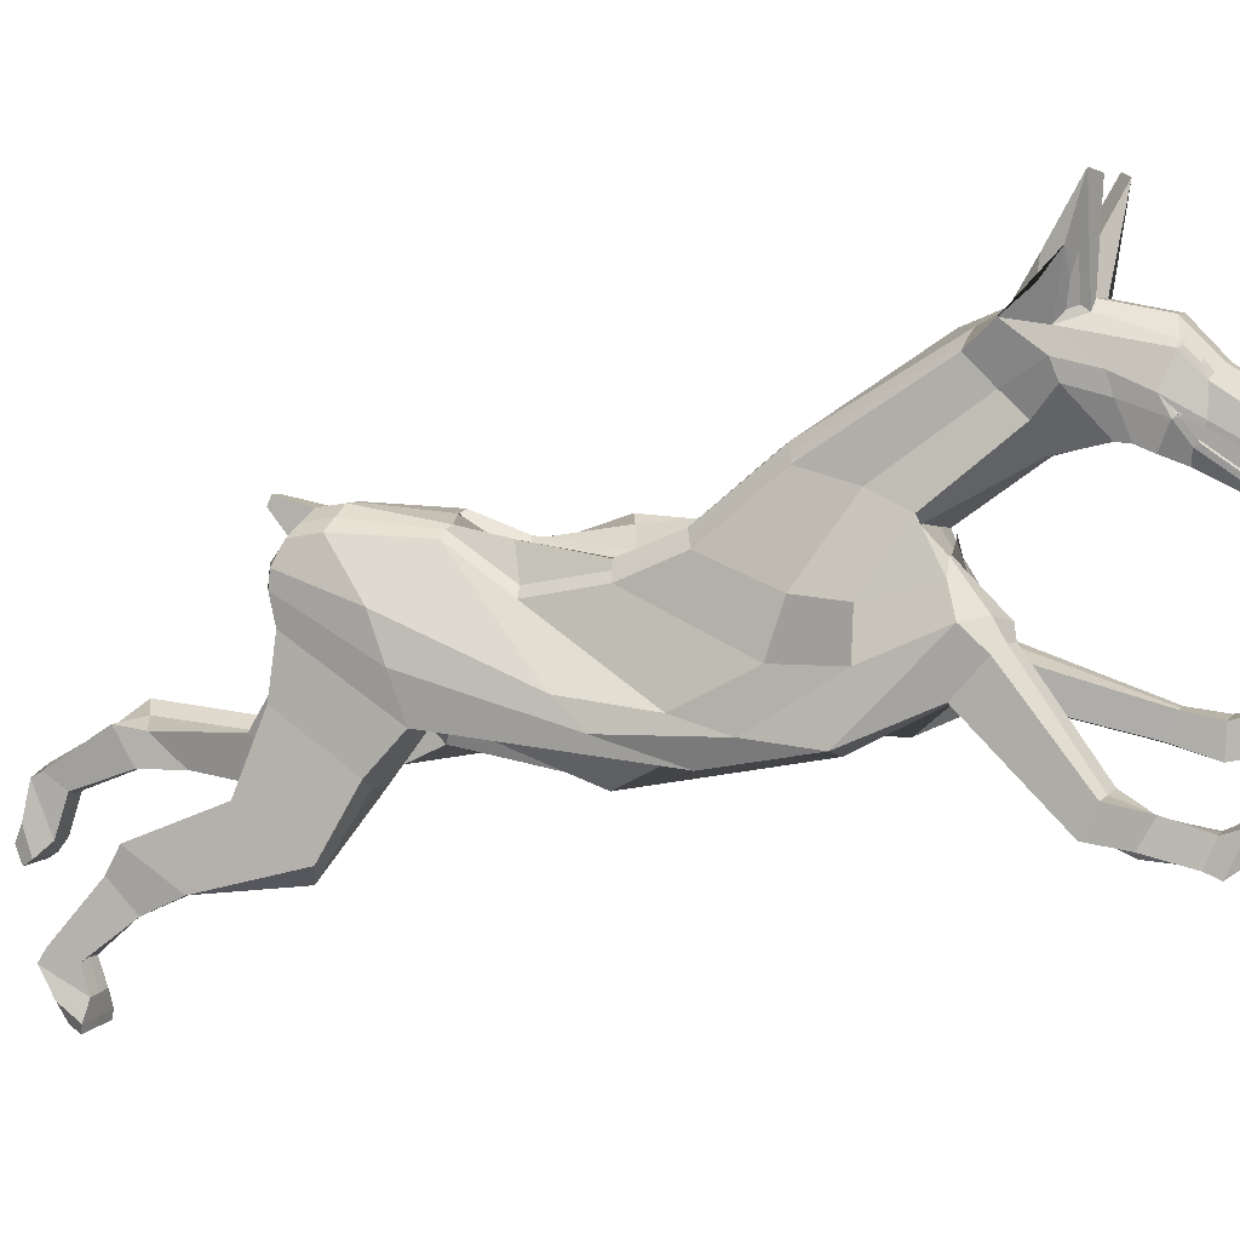
<metadata>
{"format":"obj","ext":"obj","renderer":"f3d","projection":"perspective","resolution":1024,"background":"white","views":[{"elev":5.6,"azim":-70.2,"up":"+Y"}]}
</metadata>
<code>
o Plane
v -0.1003 3.405 -7.072
v -0.1003 5.699 -13.54
v -0.1003 -1.165 -9.882
v -0.05683 11.8 7.878
v -0.1003 8.284 13.28
v -0.06267 7.459 15.8
v -0.06819 8.31 20.5
v -0.06784 6.242 18.75
v -0.06471 7.994 14.61
v -0.1085 1.694 -16.08
v -0.1003 5.366 -9.682
v -0.1005 -1.682 6.394
v -0.1002 3.957 -3.76
v -0.1003 12.28 15.14
v -0.1021 10.75 16.67
v -0.04888 12.84 10.42
v -0.1003 5.496 -14.84
v -0.1003 -1.464 -2.162
v -0.1261 1.456 8.878
v -0.1002 5.08 7.892
v -0.1002 5.058 -1.122
v -0.1 7.752 1.846
v 0.7149 6.38 17.93
v 1.118 7.424 15.87
v 0.9651 7.95 19.61
v 1.612 11.15 15.55
v 1.384 10.18 16.42
v 1.615 7.85 14.91
v 1.432 8.335 13.34
v 0.3053 7.666 10.92
v 1.333 5.189 7.321
v 1.417 11.07 8.479
v 1.827 11.99 10.25
v 2.257 4.53 -14.77
v 2.257 4.738 -13.73
v 2.258 2.067 -15.08
v 2.276 -3.293 -3.181
v 3.162 -2.368 -9.775
v 1.293 4.278 -9.707
v 1.293 4.172 -7.467
v 3.265 2.551 8.229
v 3.265 -1.487 4.818
v 1.773 4.36 7.521
v 1.293 5.43 -3.813
v 1.293 5.218 -0.3461
v 1.293 7.897 3.674
v 0.6776 -2.783 -10.54
v 0.6776 -3.902 -4.009
v 0.6776 5.497 -9.722
v 0.6776 5.649 -13.58
v 0.1328 6.237 18.79
v 0.1325 8.31 20.5
v 0.445 5.496 -14.84
v 0.6772 2.203 -15.44
v 0.6777 8.578 3.384
v 0.6776 5.387 -0.8665
v 0.6776 12.29 15.1
v 0.3206 10.74 16.68
v 0.6776 8.379 13.26
v 0.02064 7.461 15.8
v 0.7131 7.893 14.83
v 0.6775 4.63 -7.312
v 0.6772 -1.038 7.805
v 0.6776 3.803 7.511
v 0.6631 2.104 9.083
v 0.6776 4.196 -3.497
v 0.4563 11.79 7.906
v 0.729 12.84 10.48
v 2.958 1.342 9.144
v 2.958 -0.4696 8.63
v 1.157 -0.3712 8.713
v 1.125 1.038 9.13
v 3.177 -0.6548 14.8
v 3.184 -1.822 14.35
v 2.077 -1.718 14.35
v 2.08 -0.647 14.81
v 3.284 -0.865 16.41
v 3.276 -2.396 16.31
v 2.175 -2.34 16.35
v 2.188 -0.9553 16.42
v 3.481 -0.4179 18.48
v 3.864 -1.829 18.85
v 1.957 -1.735 18.84
v 2.385 -0.3824 18.53
v 3.942 0.53 19.31
v 3.891 -1.577 19.61
v 1.988 -1.552 19.62
v 2.031 0.4237 19.19
v 3.989 1.286 19.89
v 3.974 0.2707 20.33
v 2.076 0.3305 20.41
v 2.071 1.341 19.74
v 4.022 1.574 20.52
v 3.621 0.9266 21.05
v 2.524 0.967 21.08
v 2.098 1.684 20.32
v 3.285 -1.984 -23.47
v 2.16 -3.047 -23.03
v 1.374 -2.818 -18.56
v 3.344 -2.474 -18.71
v 3.348 -5.087 -16.31
v 1.375 -4.979 -16.26
v 0.6757 -4.551 -14.19
v 3.266 -3.58 -13.54
v 2.257 0.08727 -16.04
v 0.6788 0.2153 -16.48
v 3.799 -4.55 -27.57
v 1.898 -4.695 -27.26
v 2.318 -5.485 -26.43
v 3.412 -5.608 -26.47
v 3.199 -4.473 -23.55
v 2.101 -4.469 -23.53
v 2.087 -2.843 -24.46
v 3.187 -2.868 -24.51
v 2.187 -4.417 -21.4
v 3.284 -4.417 -21.4
v 3.809 -8.323 -28.15
v 1.909 -8.325 -28.17
v 2.315 -7.568 -28.72
v 3.413 -7.567 -28.71
v 3.808 -6.689 -28.16
v 1.908 -6.69 -28.18
v 1.905 -8.048 -27.75
v 3.805 -8.047 -27.73
v 3.397 -7.358 -27.03
v 2.299 -7.358 -27.04
v 1.903 -4.984 -27.77
v 3.803 -4.984 -27.76
v -0.08707 3.226 -14.06
v -0.1119 7.252 20.13
v -0.1003 4.482 -15.87
v 0.8791 7.079 19.2
v 1.78 9.195 15.54
v 2.526 3.813 -14.71
v 2.782 0.8857 -6.132
v 2.65 1.434 1.88
v 1.564 8.734 16.34
v 1.841 10.74 11.86
v 2.672 -0.4062 -2.185
v 2.789 3.198 2.982
v 2.964 1.746 -11.33
v 1.207 9.991 9.614
v 1.562 6.817 5.421
v 0.445 4.494 -15.57
v 0.08875 7.251 20.13
v -0.06844 6.223 19.21
v 0.9046 6.543 18.48
v 1.816 9.042 15.63
v 1.519 8.203 16.15
v 1.861 9.865 12.21
v 1.11 8.994 9.958
v 2.129 6.14 6.141
v 0.1322 6.224 19.22
v -0.08189 2.537 -14.18
v -0.1003 3.744 -16.11
v 2.419 3.131 -15.08
v 2.911 -0.876 -4.306
v 2.805 0.593 4.241
v 2.802 -3.135 0.5869
v 3.117 2.538 5.249
v 3.117 -0.4887 -11.17
v 0.6776 3.841 -15.72
v 1.49 -3.384 -3.074
v 1.467 5.256 -13.61
v 0.4193 8.31 20.5
v 1.473 1.493 -15.53
v 2.364 -5.054 -16.22
v 0.9854 5.202 -0.6237
v 1.261 11.44 15.56
v 1.226 8.369 13.29
v 0.5694 7.454 15.82
v 1.971 -1.35 6.882
v 0.9834 3.494 8.138
v 1.049 11.41 7.989
v 1.92 -3.219 -9.841
v 0.9853 5.01 -9.765
v 0.293 6.384 17.92
v 1.467 4.964 -14.93
v 0.9854 8.242 3.534
v 1.032 10.47 16.43
v 0.175 7.669 10.92
v 1.262 7.878 14.86
v 0.9853 4.488 -7.382
v 0.5428 5.272 7.156
v 1.971 1.888 8.452
v 0.9853 5.081 -3.645
v 1.278 12.4 10.38
v 2.055 -0.5436 8.67
v 2.033 1.299 9.253
v 2.635 -1.848 14.36
v 2.628 -0.6522 14.81
v 2.725 -2.307 16.23
v 2.736 -0.9192 16.41
v 2.907 -2.08 18.66
v 2.933 -0.3986 18.51
v 2.941 -1.559 19.64
v 2.98 0.4148 19.17
v 3.025 0.3006 20.37
v 3.02 1.317 19.71
v 3.073 0.9439 21.07
v 3.047 1.66 20.28
v 2.736 -4.424 -21.39
v 1.976 -3.96 -13.75
v 2.364 -2.893 -18.52
v 1.467 0.1085 -16.1
v 2.85 -4.554 -27.56
v 2.65 -4.474 -23.54
v 2.638 -2.87 -24.51
v 2.722 -2.538 -23.2
v 2.863 -5.623 -26.47
v 2.859 -8.324 -28.16
v 2.864 -7.567 -28.72
v 2.848 -7.358 -27.04
v 2.858 -6.689 -28.17
v 2.855 -8.047 -27.74
v 2.853 -4.984 -27.77
v 1.602 3.751 -15.57
v 0.3348 7.061 20.03
v 0.402 6.403 19.35
v 1.548 3.044 -15.8
v -0.06897 12.76 12.57
v -0.1003 8.367 13.79
v 1.579 8.17 14.18
v 1.596 11.91 11.41
v 0.7089 12.75 12.6
v 0.6776 8.23 14.1
v 1.917 10.51 13.2
v 1.861 9.538 13.78
v 1.258 12.32 12.54
v 1.226 8.21 14.12
v 2.218 14.18 11.14
v 1.289 14.15 11.82
v 2.137 13.24 10.97
v 2.46 14.44 11.95
v 1.887 16.66 13.07
v 2.311 16.85 12.64
v 0.1484 5.901 -16.63
v 0.1484 5.468 -16.83
v 1.279 12.55 12.22
v 1.411 12.39 11.79
v 1.688 14.29 12.23
v 1.746 13.37 11.99
v -0.2192 3.917 -7.16
v -0.2193 5.704 -13.53
v -0.2193 -1.165 -9.882
v -0.2625 11.8 7.873
v -0.2193 8.287 13.27
v -0.257 7.529 15.67
v -0.2515 8.311 20.5
v -0.2518 6.245 18.75
v -0.2549 7.997 14.6
v -0.2286 1.707 -16.09
v -0.2193 5.379 -9.685
v -0.2195 -1.646 6.474
v -0.2192 3.975 -3.76
v -0.2193 12.28 15.14
v -0.2175 10.75 16.67
v -0.2707 12.85 10.41
v -0.2193 5.496 -14.84
v -0.2193 -1.495 -2.159
v -0.2381 1.802 9.023
v -0.2192 4.911 7.905
v -0.2191 5.075 -1.116
v -0.2189 7.745 1.82
v -1.035 6.364 17.93
v -1.438 7.485 15.74
v -1.285 8.012 19.55
v -1.937 11.23 15.33
v -1.704 10.23 16.28
v -1.934 7.901 14.74
v -1.751 8.255 13.33
v -0.6248 7.68 10.91
v -1.652 5.386 6.895
v -1.736 11.07 8.357
v -2.146 12.17 9.631
v -2.604 4.543 -15.11
v -2.577 4.806 -13.69
v -2.606 1.419 -15.48
v -2.577 -2.776 -0.3111
v -3.467 -1.686 -10.21
v -1.613 4.602 -9.807
v -1.613 2.634 -6.967
v -3.585 2.55 8.768
v -3.59 -1.765 4.574
v -2.093 3.803 8.056
v -1.613 3.274 -3.548
v -1.613 4.477 -0.7823
v -1.612 7.348 2.656
v -0.9808 -1.6 -10.17
v -0.9972 -3.862 -3.832
v -0.9972 5.055 -9.544
v -0.9972 5.701 -13.53
v -0.4525 6.239 18.8
v -0.4522 8.312 20.5
v -0.7646 5.496 -14.84
v -1.012 1.671 -16.11
v -0.9969 8.075 2.438
v -0.997 5.157 -1.084
v -0.9972 12.28 15.16
v -0.6403 10.75 16.66
v -0.9972 8.39 13.25
v -0.3403 7.466 15.8
v -1.033 8.002 14.61
v -0.9972 4.609 -7.281
v -0.9974 -0.2314 8.212
v -0.9971 4.471 7.94
v -0.9973 2.372 10.03
v -0.9971 4.05 -3.765
v -0.7757 11.85 8.579
v -1.049 12.84 10.46
v -3.278 1.526 9.812
v -3.278 -0.05943 8.417
v -1.479 0.08653 8.508
v -1.479 1.776 10.24
v -3.513 -2.947 13.4
v -3.515 -4.247 12.73
v -2.416 -4.048 12.75
v -2.416 -2.662 13.71
v -3.605 -3.269 15.27
v -3.605 -4.484 14.56
v -2.507 -4.895 14.48
v -2.507 -3.507 15.04
v -3.757 -3.781 17.18
v -4.158 -4.874 16.79
v -2.258 -5.098 16.87
v -2.659 -3.813 17.13
v -4.158 -3.408 18.22
v -4.158 -5.138 17.43
v -2.258 -5.155 17.49
v -2.258 -3.372 18.11
v -4.158 -3.275 19.29
v -4.158 -4.044 18.91
v -2.258 -4.023 18.89
v -2.258 -2.966 18.84
v -4.158 -2.958 19.45
v -3.757 -3.65 19.62
v -2.659 -3.643 19.61
v -2.258 -2.937 19.43
v -3.524 -6.236 -21.14
v -2.431 -6.35 -20.98
v -1.624 -4.568 -17
v -3.278 -4.527 -16.94
v -3.239 -6.633 -13.82
v -1.581 -6.694 -13.87
v -0.917 -4.085 -12.05
v -3.509 -3.493 -11.87
v -2.555 -1.211 -15.87
v -0.9752 -1.058 -16.04
v -3.946 -10.02 -23.9
v -2.036 -9.899 -23.98
v -2.421 -10.48 -22.71
v -3.493 -10.57 -22.8
v -3.36 -8.806 -20.51
v -2.279 -8.538 -20.52
v -2.323 -7.281 -21.89
v -3.416 -7.413 -21.82
v -2.391 -7.865 -18.64
v -3.487 -7.917 -18.64
v -3.772 -13.08 -22.66
v -1.892 -12.92 -22.45
v -2.267 -12.8 -23.56
v -3.381 -12.84 -23.36
v -3.814 -11.94 -23.63
v -1.908 -11.85 -23.71
v -1.913 -12.5 -22.37
v -3.785 -12.7 -22.62
v -3.436 -11.8 -22.46
v -2.361 -11.66 -22.32
v -2.003 -10.59 -24.3
v -3.902 -10.63 -24.3
v -0.2059 3.211 -14.05
v -0.2078 7.252 20.13
v -0.2193 4.482 -15.87
v -1.199 7.068 19.22
v -2.1 9.27 15.36
v -2.876 3.547 -15.57
v -3.077 -0.3701 -5.23
v -2.968 0.9223 2.184
v -1.884 8.797 16.2
v -2.16 10.96 11.3
v -2.972 -0.8475 -1.185
v -3.108 3.248 2.991
v -3.303 2.345 -11.79
v -1.526 9.887 9.525
v -1.881 6.695 5.189
v -0.7646 4.482 -15.87
v -0.4084 7.252 20.13
v -0.2512 6.227 19.2
v -1.224 6.53 18.48
v -2.135 9.118 15.45
v -1.839 8.223 16.13
v -2.18 10.11 11.66
v -1.43 8.894 10.57
v -2.448 5.898 7.093
v -0.4519 6.23 19.23
v -0.201 2.532 -14.17
v -0.2193 3.744 -16.11
v -2.767 2.757 -15.7
v -3.23 -1.626 -3.836
v -3.125 0.9543 5.182
v -3.125 -1.523 1.3
v -3.437 3.072 5.345
v -3.427 0.348 -11.02
v -0.9972 3.744 -16.11
v -1.787 -2.392 -0.9709
v -1.787 5.258 -13.61
v -0.739 8.313 20.5
v -1.807 1.483 -15.56
v -2.561 -7.443 -14.13
v -1.305 4.805 -0.9392
v -1.579 11.51 15.35
v -1.546 8.282 13.28
v -0.889 7.473 15.79
v -2.291 -2.103 4.709
v -1.303 4.451 7.945
v -1.368 11.46 8.467
v -2.221 -1.481 -10.1
v -1.305 4.895 -9.688
v -0.6127 6.36 17.93
v -1.787 5.044 -14.92
v -1.305 7.714 2.562
v -1.347 10.48 16.41
v -0.4945 7.678 10.91
v -1.581 7.995 14.62
v -1.305 3.075 -6.983
v -0.8622 5.489 6.783
v -2.291 2.679 9.597
v -1.305 3.676 -3.658
v -1.597 12.54 9.902
v -2.379 0.01457 8.517
v -2.379 1.807 10.13
v -2.966 -4.065 12.81
v -2.965 -2.822 13.55
v -3.056 -4.081 14.91
v -3.056 -3.384 15.16
v -3.206 -4.72 17.01
v -3.208 -3.778 17.18
v -3.208 -5.118 17.36
v -3.208 -3.413 18.23
v -3.208 -3.922 18.83
v -3.208 -3.282 19.3
v -3.208 -3.643 19.61
v -3.208 -2.937 19.43
v -2.936 -7.93 -18.63
v -2.21 -3.953 -12.05
v -2.613 -4.604 -16.91
v -1.765 -1.142 -15.93
v -2.995 -9.98 -23.89
v -2.819 -8.681 -20.51
v -2.869 -7.356 -21.84
v -2.977 -6.304 -21.06
v -2.963 -10.47 -22.75
v -2.83 -13.01 -22.58
v -2.818 -12.82 -23.52
v -2.902 -11.73 -22.38
v -2.858 -11.88 -23.63
v -2.851 -12.61 -22.5
v -2.954 -10.62 -24.3
v -1.948 3.636 -16
v -0.6545 7.064 20.03
v -0.7217 6.409 19.35
v -1.889 2.853 -16.12
v -0.2506 12.76 12.57
v -0.2193 8.266 14.04
v -1.899 8.205 13.98
v -1.916 11.93 11.35
v -1.029 12.77 12.56
v -0.9972 8.256 14.05
v -2.237 10.56 13.12
v -2.18 9.651 13.42
v -1.577 12.33 12.52
v -1.546 8.159 14.1
v -2.538 14.2 11.08
v -1.609 14.16 11.79
v -2.456 13.25 10.94
v -2.78 14.45 11.9
v -2.206 16.66 13.01
v -2.63 16.85 12.57
v -0.1786 5.468 -16.83
v -0.1786 5.901 -16.63
v -0.468 5.901 -16.63
v -0.468 5.468 -16.83
v -1.599 12.57 12.18
v -1.73 12.41 11.75
v -2.007 14.3 12.2
v -2.065 13.39 11.94
v 0.9244 7.271 19.27
v 1.562 8.917 16.45
v 1.958 9.731 15.04
v 0.3756 7.25 20.14
v 1.861 8.956 15.41
v 0.3688 6.221 19.22
v 0.8673 6.36 18.37
v 1.537 8.067 15.98
v -1.244 7.294 19.26
v 0.08875 7.092 19.99
v 0.1301 6.379 19.38
v -1.882 8.978 16.31
v -2.278 9.827 14.81
v -0.6953 7.253 20.14
v -2.18 9.028 15.23
v -0.6885 6.227 19.24
v -1.187 6.344 18.38
v -1.856 8.131 15.86
v -0.2078 7.093 19.99
v -0.4084 7.094 19.99
v -0.4498 6.389 19.37
v -0.2525 6.378 19.38
v -0.1119 7.093 19.99
v -0.06723 6.379 19.38
v 1.564 9.284 15.66
v 1.519 8.74 15.5
v 0.8791 7.626 18.51
v 0.9046 7.081 17.81
v 0.3348 7.618 19.35
v 0.402 6.941 18.68
v 0.08875 7.652 19.32
v 0.1301 6.917 18.71
v -0.2525 6.917 18.7
v -0.2077 7.655 19.31
v -1.884 9.351 15.5
v -1.839 8.766 15.45
v -1.199 7.624 18.53
v -1.224 7.081 17.8
v -0.6545 7.625 19.38
v -0.7217 6.927 18.68
v -0.4084 7.655 19.35
v -0.4498 6.92 18.7
v -0.1119 7.656 19.31
v -0.06723 6.919 18.7
v 1.78 9.737 14.89
v 1.816 9.583 14.98
v -2.1 9.784 14.76
v -2.135 9.634 14.83
v 1.52 11.09 15.81
v 1.426 10.69 16.17
v 1.375 11.2 15.82
v 1.281 10.81 16.18
v -1.823 11.31 15.52
v -1.688 10.74 16.07
v -1.615 11.48 15.53
v -1.481 10.9 16.08
f 154 10 155
f 104 101 100 105
f 230 223 28 182
f 165 25 27 180
f 183 40 39 176
f 182 28 24 171
f 26 535 536 27
f 175 38 37 163
f 176 39 35 164
f 490 487 25 165
f 220 156 36 166
f 179 46 45 168
f 205 204 99 106
f 157 37 38 161
f 159 42 37 157
f 227 224 26 489
f 489 26 27 488
f 152 31 43 160
f 142 32 33 138
f 158 41 42 159
f 488 27 25 487
f 160 43 41 158
f 143 46 32 142
f 161 38 36 156
f 163 37 42 172
f 184 31 30 181
f 185 41 43 173
f 41 69 70 42
f 3 10 54 47
f 186 44 40 183
f 173 43 31 184
f 187 33 32 174
f 33 233 234 224
f 168 45 44 186
f 174 32 46 179
f 164 35 34 178
f 171 24 23 177
f 6 60 51 8
f 2 50 53 17
f 4 67 55 22
f 21 56 66 13
f 221 225 68 16
f 16 68 67 4
f 13 66 62 1
f 175 203 104 38
f 12 63 65 19
f 19 65 64 20
f 415 173 184 426
f 18 48 63 12
f 22 55 56 21
f 155 162 54 10
f 130 145 52 7
f 11 49 50 2
f 3 47 48 18
f 15 58 57 14
f 9 61 60 6
f 1 62 49 11
f 7 52 58 15
f 222 226 61 9
f 189 191 73 69
f 172 188 71 63
f 63 71 72 65
f 185 189 69 41
f 191 193 77 73
f 69 73 74 70
f 71 75 76 72
f 188 190 75 71
f 79 83 84 80
f 73 77 78 74
f 75 79 80 76
f 190 192 79 75
f 195 197 85 81
f 192 194 83 79
f 193 195 81 77
f 77 81 82 78
f 85 89 90 86
f 81 85 86 82
f 83 87 88 84
f 194 196 87 83
f 91 95 96 92
f 87 91 92 88
f 196 198 91 87
f 197 199 89 85
f 200 94 93 201
f 198 200 95 91
f 199 201 93 89
f 89 93 94 90
f 167 202 116 101
f 209 208 113 98
f 207 210 110 111
f 99 98 115 102
f 166 205 106 54
f 203 167 101 104
f 54 106 103 47
f 38 104 105 36
f 204 209 98 99
f 106 99 102 103
f 206 216 127 108
f 101 116 97 100
f 116 111 114 97
f 202 207 111 116
f 208 206 108 113
f 98 113 112 115
f 214 212 119 122
f 122 119 118 123
f 212 120 117 211
f 125 124 121 128
f 127 122 123 126
f 124 117 120 121
f 215 211 117 124
f 210 213 125 110
f 213 215 124 125
f 216 214 122 127
f 108 127 126 109
f 111 110 107 114
f 110 125 128 107
f 113 108 109 112
f 53 237 480 17
f 35 141 134 34
f 152 143 142 151
f 45 140 136 44
f 44 136 139 40
f 151 142 138 150
f 46 143 140 45
f 228 227 489 491
f 40 139 135 39
f 39 135 141 35
f 178 34 134 217
f 17 129 131
f 177 23 493 492
f 223 228 491 28
f 28 491 494 24
f 30 151 150 29
f 24 494 493 23
f 31 152 151 30
f 8 51 153 146
f 131 144 162 155
f 141 161 156 134
f 140 160 158 136
f 136 158 159 139
f 143 152 160 140
f 139 159 157 135
f 135 157 161 141
f 217 134 156 220
f 129 154 155 131
f 144 217 220 162
f 51 177 492 153
f 53 178 217 144
f 128 121 214 216
f 126 123 215 213
f 109 126 213 210
f 123 118 211 215
f 119 212 211 118
f 121 120 212 214
f 114 107 206 208
f 115 112 207 202
f 107 128 216 206
f 100 97 209 204
f 103 102 167 203
f 36 105 205 166
f 112 109 210 207
f 97 114 208 209
f 102 115 202 167
f 92 96 201 199
f 90 94 200 198
f 95 200 201 96
f 88 92 199 197
f 86 90 198 196
f 82 86 196 194
f 80 84 195 193
f 78 82 194 192
f 84 88 197 195
f 74 78 192 190
f 70 74 190 188
f 76 80 193 191
f 65 72 189 185
f 42 70 188 172
f 72 76 191 189
f 47 103 203 175
f 60 171 177 51
f 50 164 178 53
f 67 174 179 55
f 56 168 186 66
f 187 231 233 33
f 68 187 174 67
f 66 186 183 62
f 65 185 173 64
f 48 163 172 63
f 105 100 204 205
f 55 179 168 56
f 162 220 166 54
f 145 490 165 52
f 49 176 164 50
f 47 175 163 48
f 58 180 169 57
f 61 182 171 60
f 62 183 176 49
f 52 165 180 58
f 226 230 182 61
f 59 170 230 226
f 57 169 229 225
f 29 150 228 223
f 150 138 227 228
f 5 59 226 222
f 14 57 225 221
f 169 26 224 229
f 138 33 224 227
f 170 29 223 230
f 236 234 233 231
f 235 236 231 232
f 225 235 232 68
f 229 236 235 225
f 68 232 231 187
f 224 240 239 229
f 480 237 238 479
f 131 479 238 144
f 17 131 479 480
f 144 238 237 53
f 240 242 241 239
f 234 242 240 224
f 236 241 242 234
f 229 239 241 236
f 133 531 532 148
f 375 533 521 379
f 510 508 519 530
f 507 528 526 461
f 218 515 513 132
f 396 397 252
f 346 347 342 343
f 472 424 270 465
f 407 422 269 267
f 425 418 281 282
f 424 413 266 270
f 411 541 542 422
f 417 405 279 280
f 418 406 277 281
f 500 407 267 495
f 462 408 278 398
f 421 410 287 288
f 447 348 341 446
f 399 403 280 279
f 401 399 279 284
f 469 499 268 466
f 499 498 269 268
f 394 402 285 273
f 384 380 275 274
f 400 401 284 283
f 498 495 267 269
f 402 400 283 285
f 385 384 274 288
f 403 398 278 280
f 405 414 284 279
f 426 423 272 273
f 427 415 285 283
f 283 284 312 311
f 245 289 296 252
f 428 425 282 286
f 415 426 273 285
f 429 416 274 275
f 275 466 476 475
f 410 428 286 287
f 416 421 288 274
f 406 420 276 277
f 413 419 265 266
f 248 250 293 302
f 244 259 295 292
f 246 264 297 309
f 263 255 308 298
f 463 258 310 467
f 258 246 309 310
f 255 243 304 308
f 417 280 346 445
f 254 261 307 305
f 261 262 306 307
f 260 254 305 290
f 264 263 298 297
f 397 252 296 404
f 372 249 294 387
f 253 244 292 291
f 245 260 290 289
f 257 256 299 300
f 251 248 302 303
f 243 253 291 304
f 249 257 300 294
f 464 251 303 468
f 431 311 315 433
f 414 305 313 430
f 305 307 314 313
f 427 283 311 431
f 433 315 319 435
f 311 312 316 315
f 313 314 318 317
f 430 313 317 432
f 321 322 326 325
f 315 316 320 319
f 317 318 322 321
f 432 317 321 434
f 437 323 327 439
f 434 321 325 436
f 435 319 323 437
f 319 320 324 323
f 327 328 332 331
f 323 324 328 327
f 325 326 330 329
f 436 325 329 438
f 333 334 338 337
f 329 330 334 333
f 438 329 333 440
f 439 327 331 441
f 442 443 335 336
f 440 333 337 442
f 441 331 335 443
f 331 332 336 335
f 409 343 358 444
f 451 340 355 450
f 449 353 352 452
f 341 344 357 340
f 408 296 348 447
f 445 346 343 409
f 296 289 345 348
f 280 278 347 346
f 446 341 340 451
f 348 345 344 341
f 448 350 369 458
f 343 342 339 358
f 358 339 356 353
f 444 358 353 449
f 450 355 350 448
f 340 357 354 355
f 456 364 361 454
f 364 365 360 361
f 454 453 359 362
f 367 370 363 366
f 369 368 365 364
f 366 363 362 359
f 457 366 359 453
f 452 352 367 455
f 455 367 366 457
f 458 369 364 456
f 350 351 368 369
f 353 356 349 352
f 352 349 370 367
f 355 354 351 350
f 295 259 480 481
f 277 276 376 383
f 394 393 384 385
f 287 286 378 382
f 286 282 381 378
f 393 392 380 384
f 288 287 382 385
f 470 501 499 469
f 282 281 377 381
f 281 277 383 377
f 420 459 376 276
f 259 373 371
f 419 502 503 265
f 465 270 501 470
f 270 266 504 501
f 272 271 392 393
f 266 265 503 504
f 273 272 393 394
f 250 388 395 293
f 373 397 404 386
f 383 376 398 403
f 382 378 400 402
f 378 381 401 400
f 385 382 402 394
f 381 377 399 401
f 377 383 403 399
f 459 462 398 376
f 371 373 397 396
f 386 404 462 459
f 293 395 502 419
f 295 386 459 420
f 370 458 456 363
f 368 455 457 365
f 351 452 455 368
f 365 457 453 360
f 361 360 453 454
f 363 456 454 362
f 356 450 448 349
f 357 444 449 354
f 349 448 458 370
f 342 446 451 339
f 345 445 409 344
f 278 408 447 347
f 354 449 452 351
f 339 451 450 356
f 344 409 444 357
f 334 441 443 338
f 332 440 442 336
f 337 338 443 442
f 330 439 441 334
f 328 438 440 332
f 324 436 438 328
f 322 435 437 326
f 320 434 436 324
f 326 437 439 330
f 316 432 434 320
f 312 430 432 316
f 318 433 435 322
f 307 427 431 314
f 284 414 430 312
f 314 431 433 318
f 289 417 445 345
f 302 293 419 413
f 292 295 420 406
f 309 297 421 416
f 298 308 428 410
f 429 275 475 473
f 310 309 416 429
f 308 304 425 428
f 307 306 415 427
f 290 305 414 405
f 347 447 446 342
f 297 298 410 421
f 404 296 408 462
f 387 294 407 500
f 291 292 406 418
f 289 290 405 417
f 300 299 411 422
f 423 426 184 181
f 303 302 413 424
f 304 291 418 425
f 294 300 422 407
f 468 303 424 472
f 301 468 472 412
f 299 467 471 411
f 271 465 470 392
f 392 470 469 380
f 247 464 468 301
f 256 463 467 299
f 411 471 466 268
f 380 469 466 275
f 412 472 465 271
f 478 473 475 476
f 477 474 473 478
f 467 310 474 477
f 471 467 477 478
f 310 429 473 474
f 466 471 483 484
f 480 479 482 481
f 373 386 482 479
f 259 480 479 373
f 386 295 481 482
f 484 483 485 486
f 476 466 484 486
f 478 476 486 485
f 471 478 485 483
f 379 521 523 374
f 460 525 527 506
f 137 511 531 133
f 219 516 518 497
f 505 509 529 520
f 389 524 522 391
f 137 488 487 132
f 133 489 488 137
f 132 487 490 218
f 148 491 489 133
f 219 492 493 147
f 149 494 491 148
f 147 493 494 149
f 218 490 145 496
f 497 153 492 219
f 374 495 498 379
f 379 498 499 375
f 460 500 495 374
f 375 499 501 390
f 389 503 502 461
f 390 501 504 391
f 391 504 503 389
f 506 387 500 460
f 461 502 395 507
f 509 505 372 130
f 508 510 146 388
f 509 130 387 506
f 507 395 146 510
f 496 145 372 505
f 508 388 153 497
f 531 511 512 532
f 511 513 514 512
f 513 515 516 514
f 515 517 518 516
f 519 520 529 530
f 533 534 522 521
f 521 522 524 523
f 523 524 526 525
f 525 526 528 527
f 528 530 529 527
f 517 520 519 518
f 506 527 529 509
f 374 523 525 460
f 147 514 516 219
f 510 530 528 507
f 390 534 533 375
f 148 532 512 149
f 505 520 517 496
f 461 526 524 389
f 149 512 514 147
f 497 518 519 508
f 391 522 534 390
f 496 517 515 218
f 132 513 511 137
f 538 536 535 537
f 180 538 537 169
f 27 536 538 180
f 169 537 535 26
f 542 541 539 540
f 422 542 540 269
f 268 539 541 411
f 269 540 539 268
f 130 7 249 372
f 7 15 257 249
f 15 14 256 257
f 221 16 258 463
f 14 221 463 256
f 16 4 246 258
f 4 22 264 246
f 22 21 263 264
f 21 13 255 263
f 13 1 243 255
f 1 11 253 243
f 11 2 244 253
f 2 17 259 244
f 259 17 480
f 131 373 479
f 155 397 373 131
f 252 397 155 10
f 10 3 245 252
f 3 18 260 245
f 18 12 254 260
f 12 19 261 254
f 19 20 262 261
f 30 29 5 181
f 272 423 247 271
f 423 181 5 247
f 5 222 464 247
f 222 9 251 464
f 9 6 248 251
f 6 8 250 248
f 8 146 388 250

</code>
